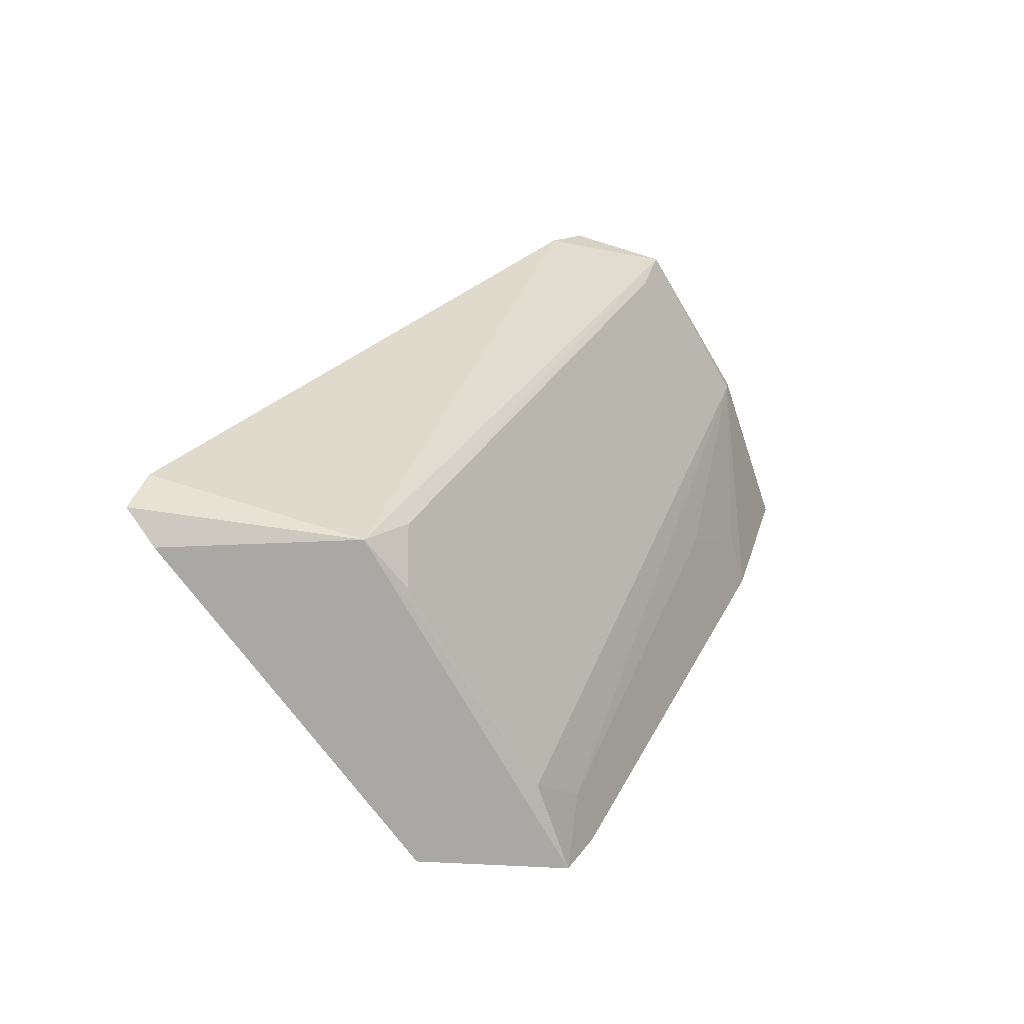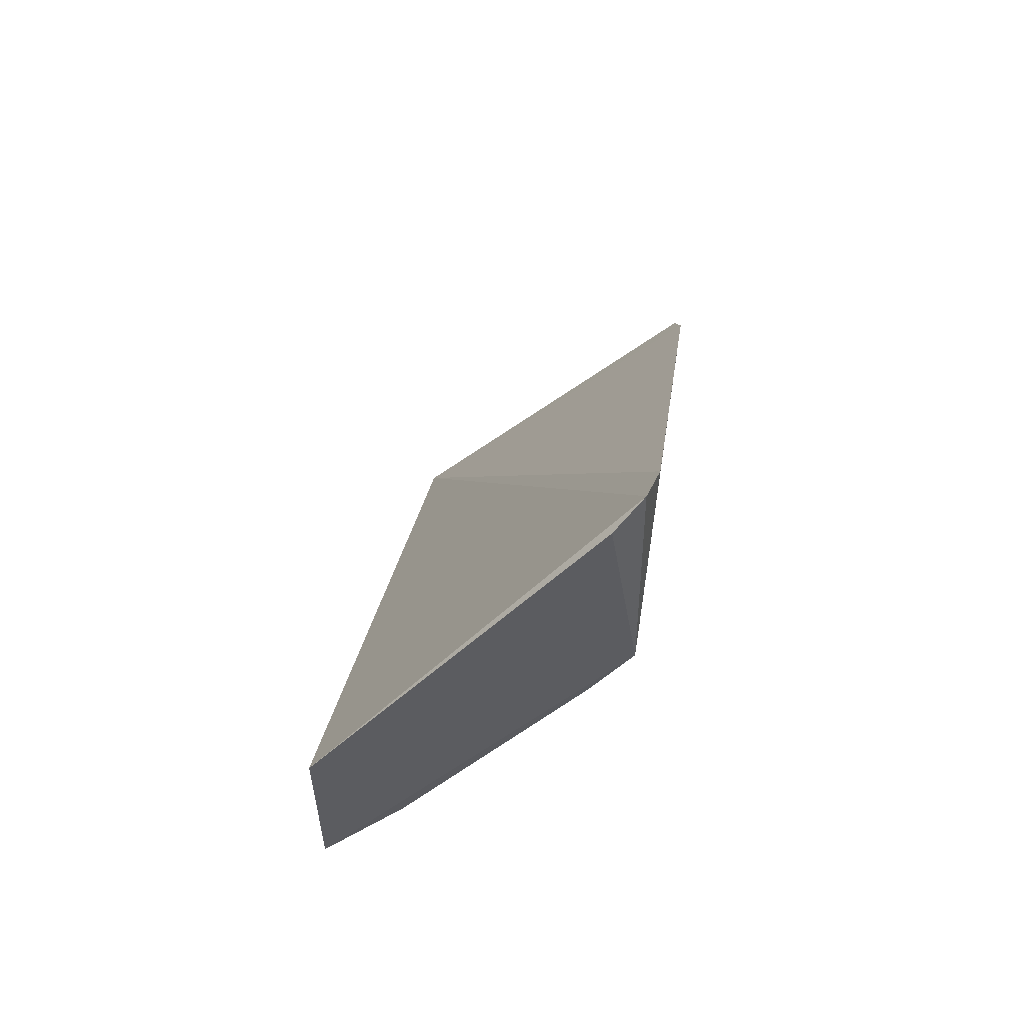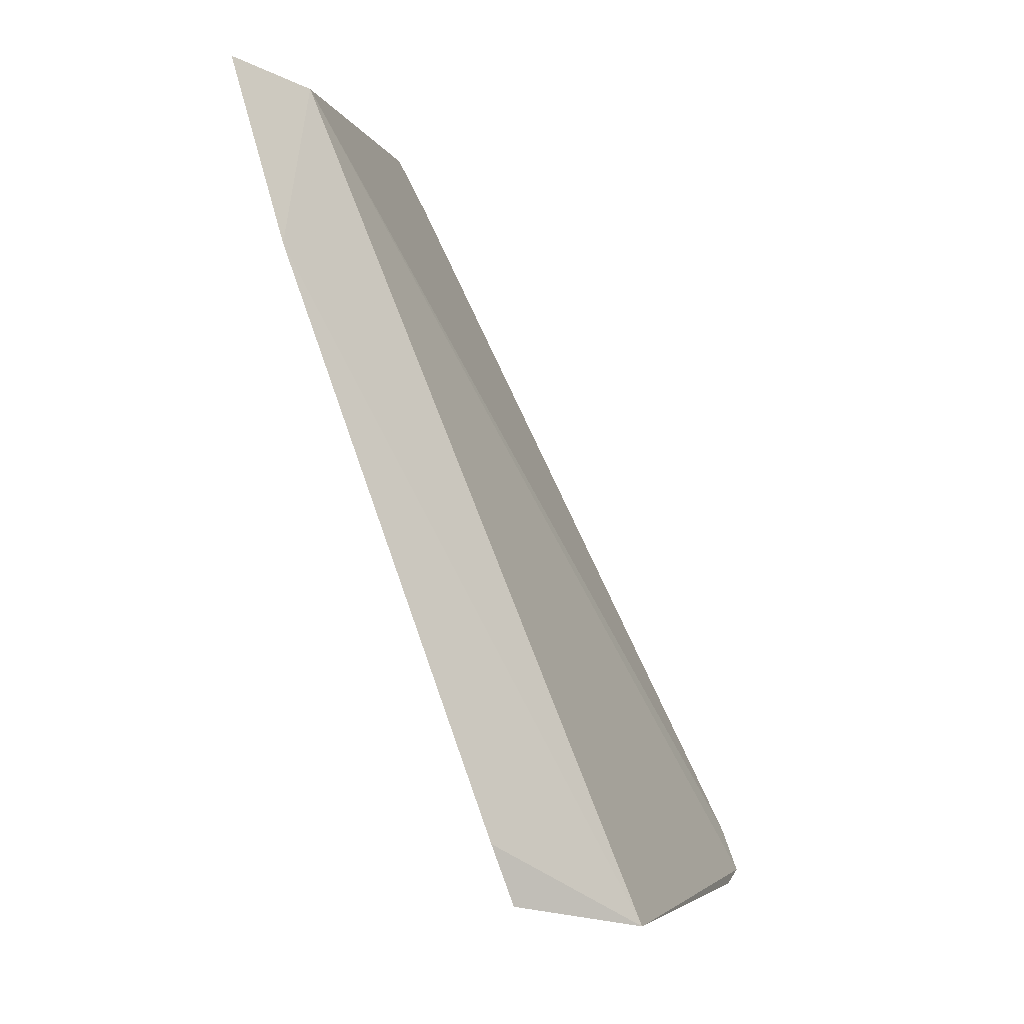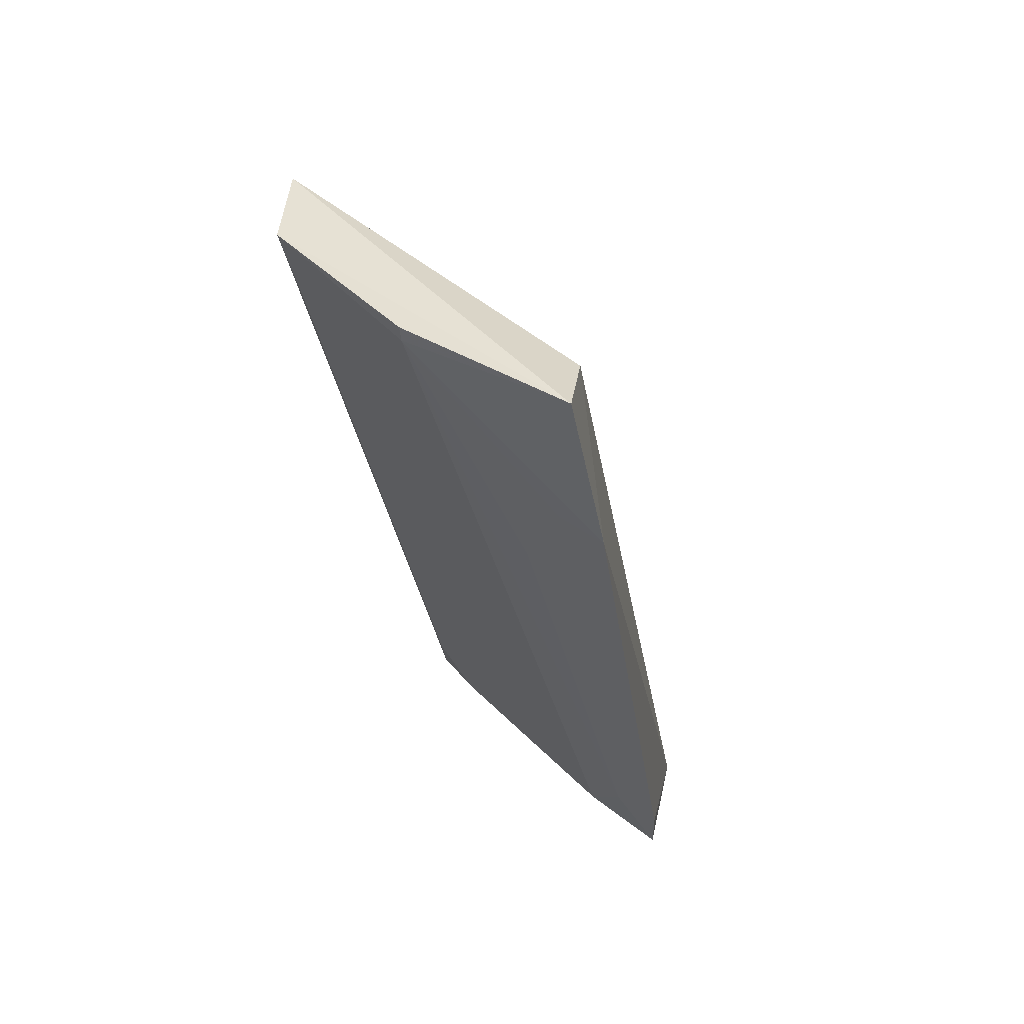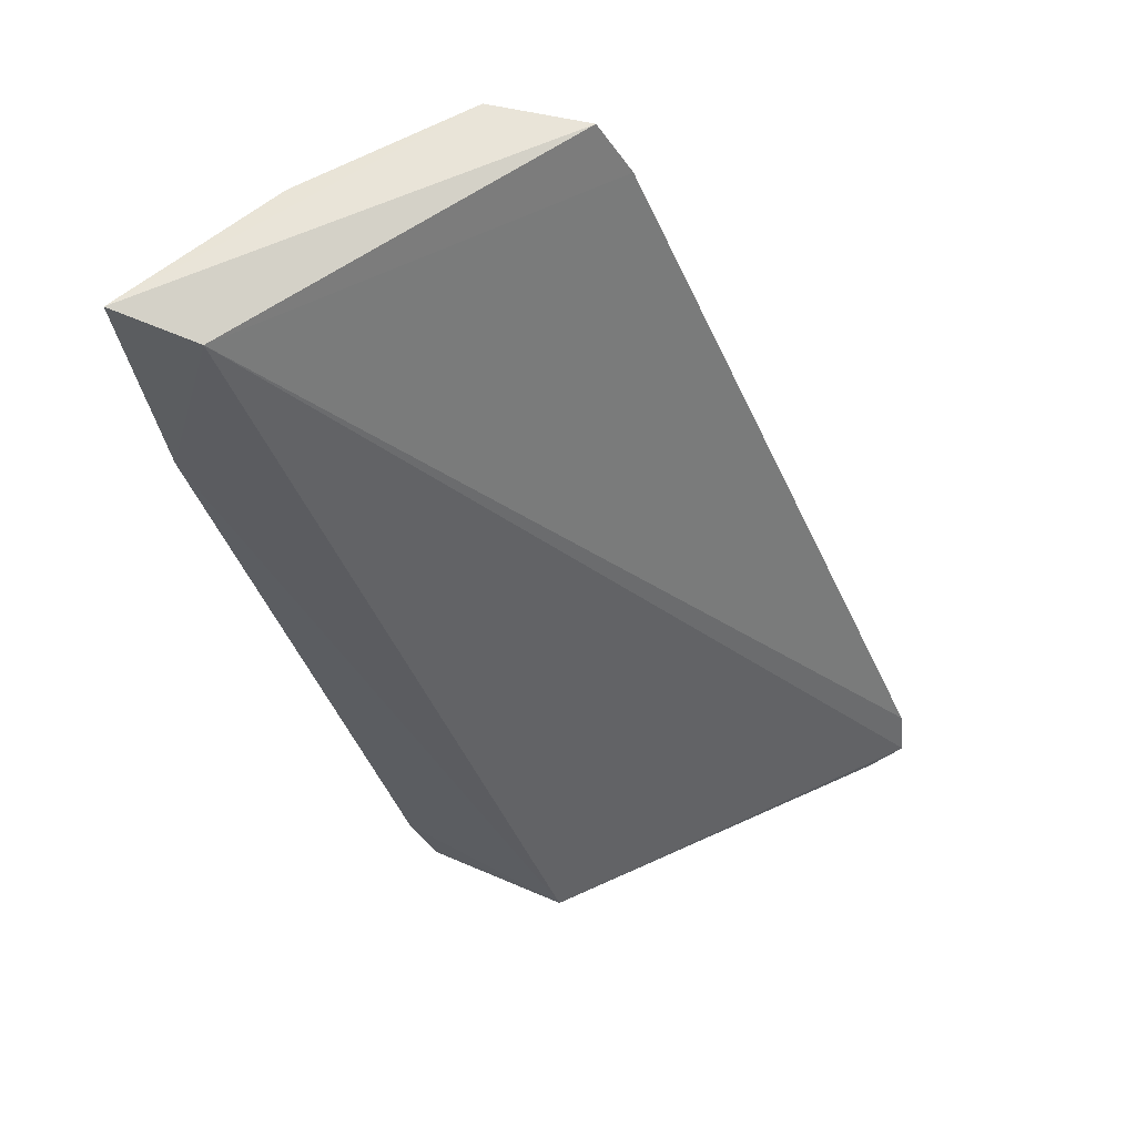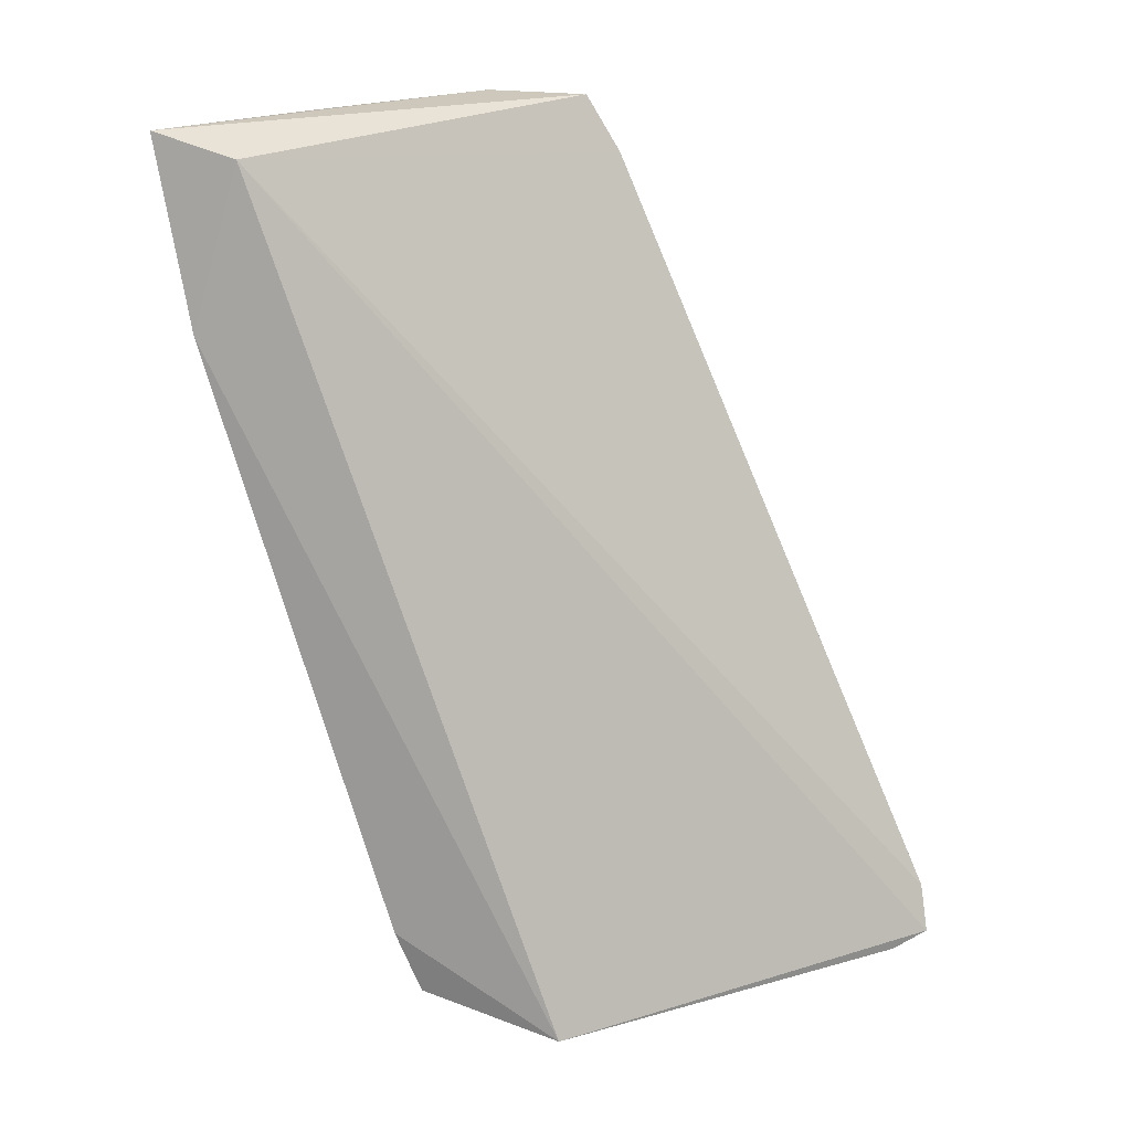
<metadata>
{"format":"obj","ext":"obj","renderer":"f3d","projection":"perspective","resolution":1024,"background":"white","views":[{"elev":-66.7,"azim":92.1,"up":"+Z"},{"elev":-50.2,"azim":14.3,"up":"+Z"},{"elev":-3.0,"azim":-103.6,"up":"+Z"},{"elev":39.9,"azim":-156.7,"up":"+Z"},{"elev":61.8,"azim":-57.6,"up":"+Z"},{"elev":23.2,"azim":-58.5,"up":"+Z"}]}
</metadata>
<code>
v 0.2554 0.2869 0.008572
v 0.2587 0.2909 0.02174
v 0.15 0.4519 0.2462
v 0.1432 0.4749 0.2525
v 0.2372 0.3551 0.03405
v 0.253 0.4071 0.2502
v 0.1507 0.3536 0.006291
v 0.2407 0.3447 0.01688
v 0.256 0.3976 0.2342
v 0.2432 0.4342 0.2503
v 0.1389 0.4607 0.1996
v 0.1417 0.3942 0.0145
v 0.2456 0.2934 0.005333
v 0.195 0.4594 0.2461
v 0.1663 0.3866 0.01762
v 0.1393 0.4013 0.0325
v 0.1952 0.4599 0.2503
v 0.168 0.4416 0.1707
v 0.2405 0.4292 0.2309
v 0.2261 0.3549 0.01818
v 0.1529 0.457 0.2009
v 0.1533 0.3975 0.03384
f 1 2 3
f 6 4 3
f 7 1 3
f 8 2 1
f 9 6 3
f 9 3 2
f 9 2 8
f 10 4 6
f 10 8 5
f 10 9 8
f 10 6 9
f 11 7 3
f 11 3 4
f 13 8 1
f 13 1 7
f 13 12 8
f 13 7 12
f 14 11 4
f 15 8 12
f 16 12 7
f 16 7 11
f 16 11 12
f 17 14 4
f 17 4 10
f 17 10 14
f 19 14 10
f 19 10 5
f 19 15 14
f 19 5 15
f 20 15 5
f 20 5 8
f 20 8 15
f 21 11 14
f 21 14 18
f 22 15 12
f 22 21 18
f 22 12 11
f 22 11 21
f 22 18 14
f 22 14 15

</code>
